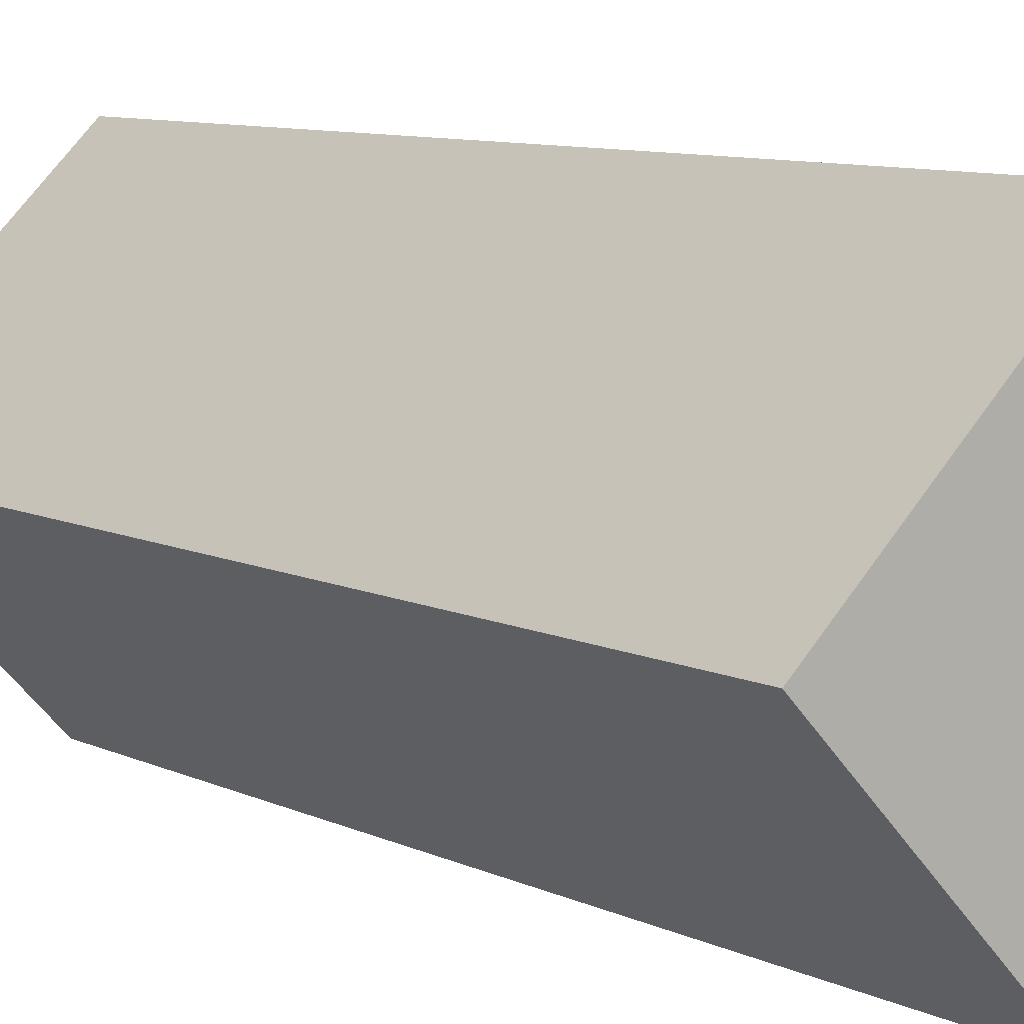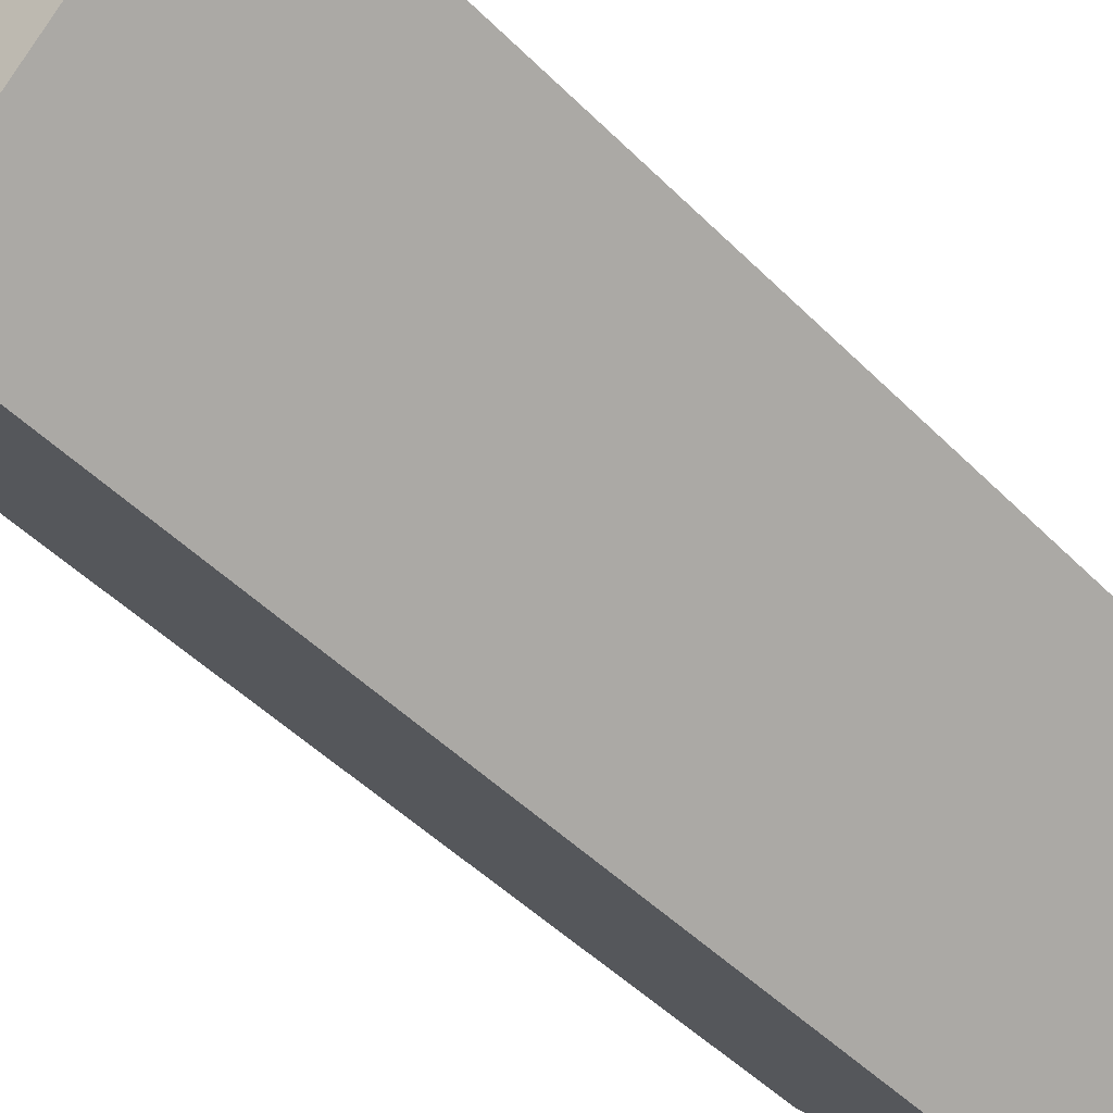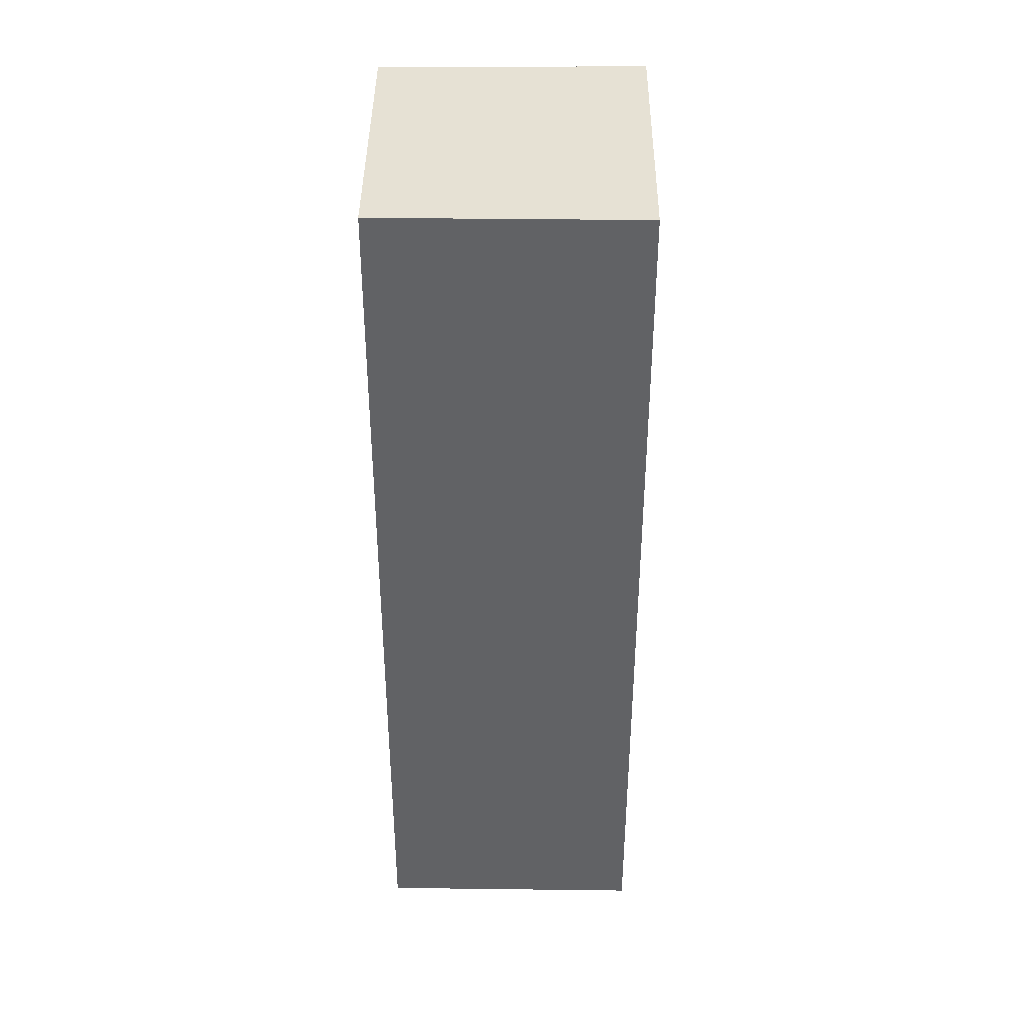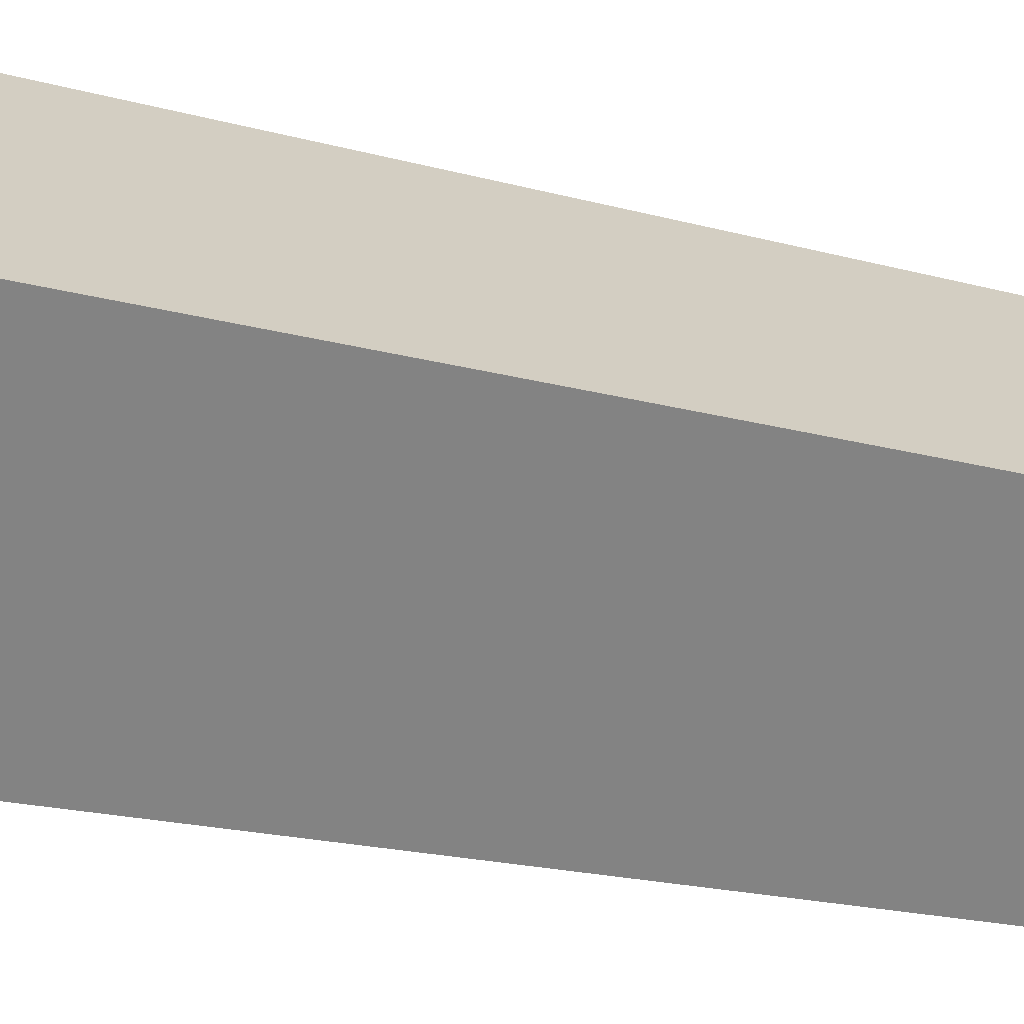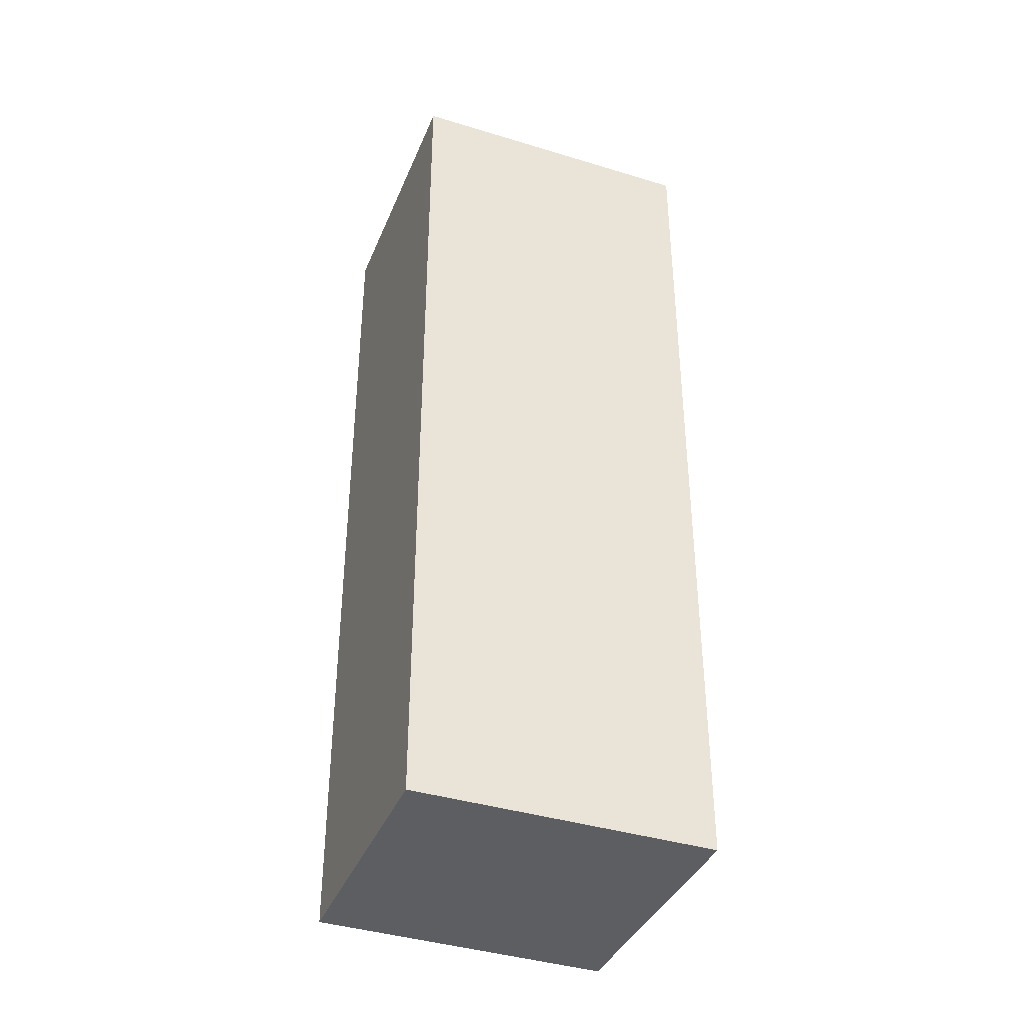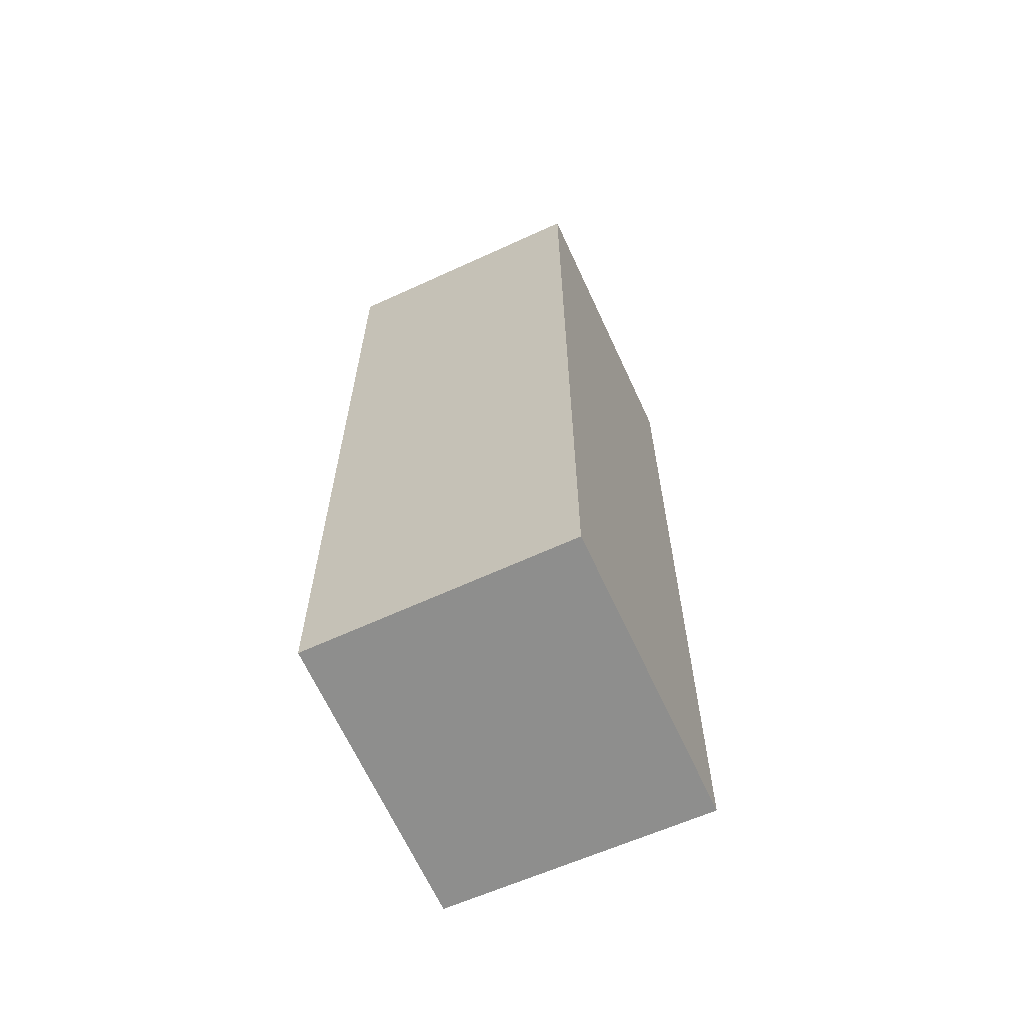
<metadata>
{"format":"obj","ext":"obj","renderer":"f3d","projection":"perspective","resolution":1024,"background":"white","views":[{"elev":8.3,"azim":-36.8,"up":"+Z"},{"elev":-44.0,"azim":-139.9,"up":"+Z"},{"elev":39.3,"azim":46.5,"up":"+Y"},{"elev":-17.9,"azim":-119.2,"up":"+Z"},{"elev":-39.2,"azim":114.7,"up":"+Y"},{"elev":-64.9,"azim":70.4,"up":"+Y"}]}
</metadata>
<code>
v  0 10.53 6.446e-16
v  4.604 10.53 0.162
v  2.128 10.53 -2.259
v  2.458 10.53 2.355
v  2.128 1.383e-16 -2.259
v  0 0 0
v  2.458 -1.442e-16 2.355
v  4.604 -9.92e-18 0.162
g defaultobject
f 1 2 3
f 2 1 4
f 5 1 3
f 1 5 6
f 6 4 1
f 4 6 7
f 7 2 4
f 2 7 8
f 8 3 2
f 3 8 5
f 8 6 5
f 6 8 7

</code>
